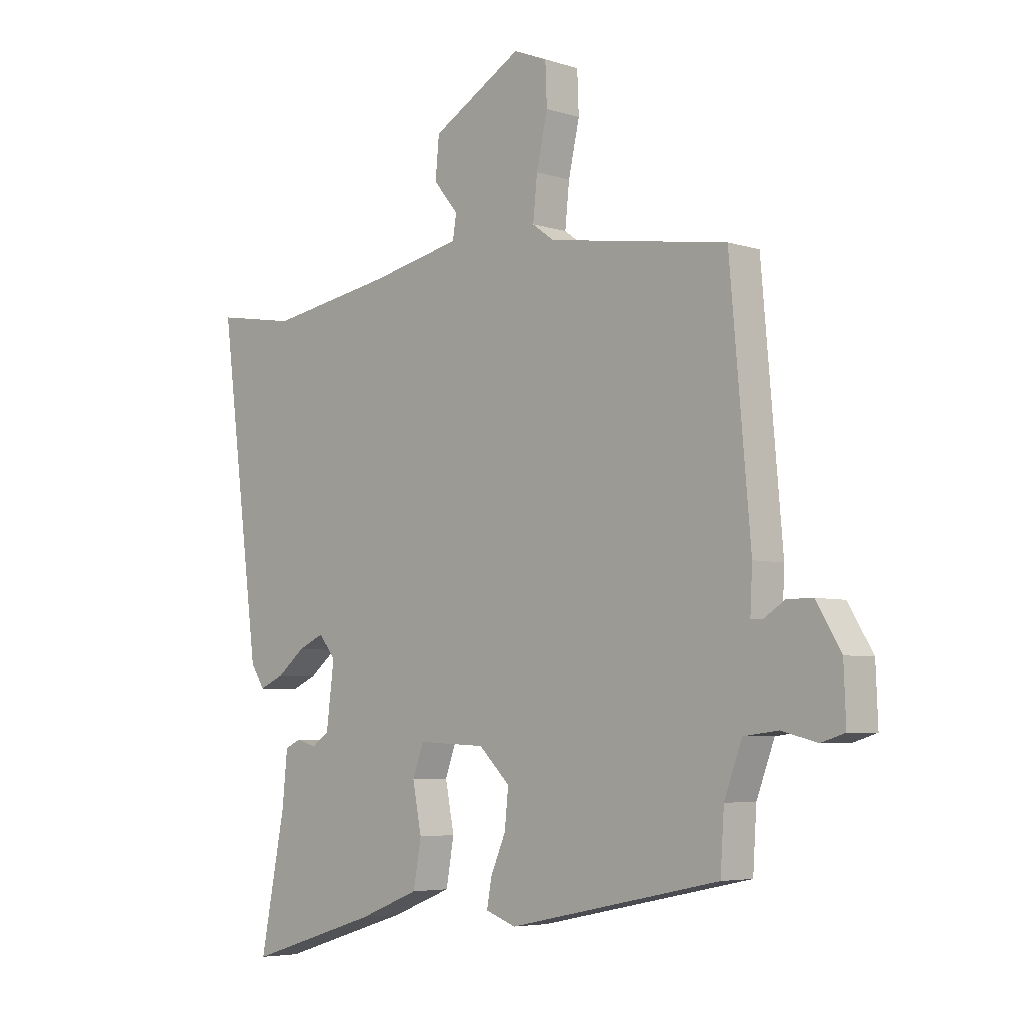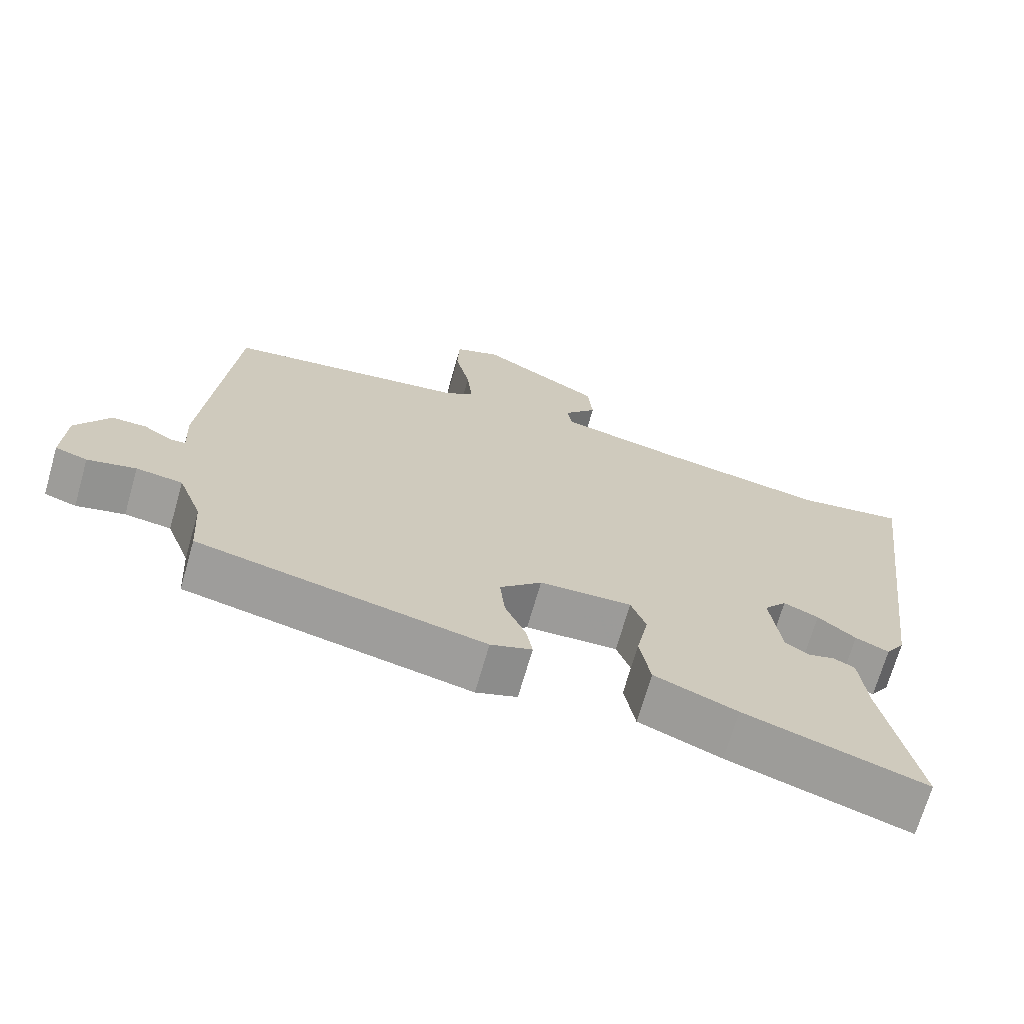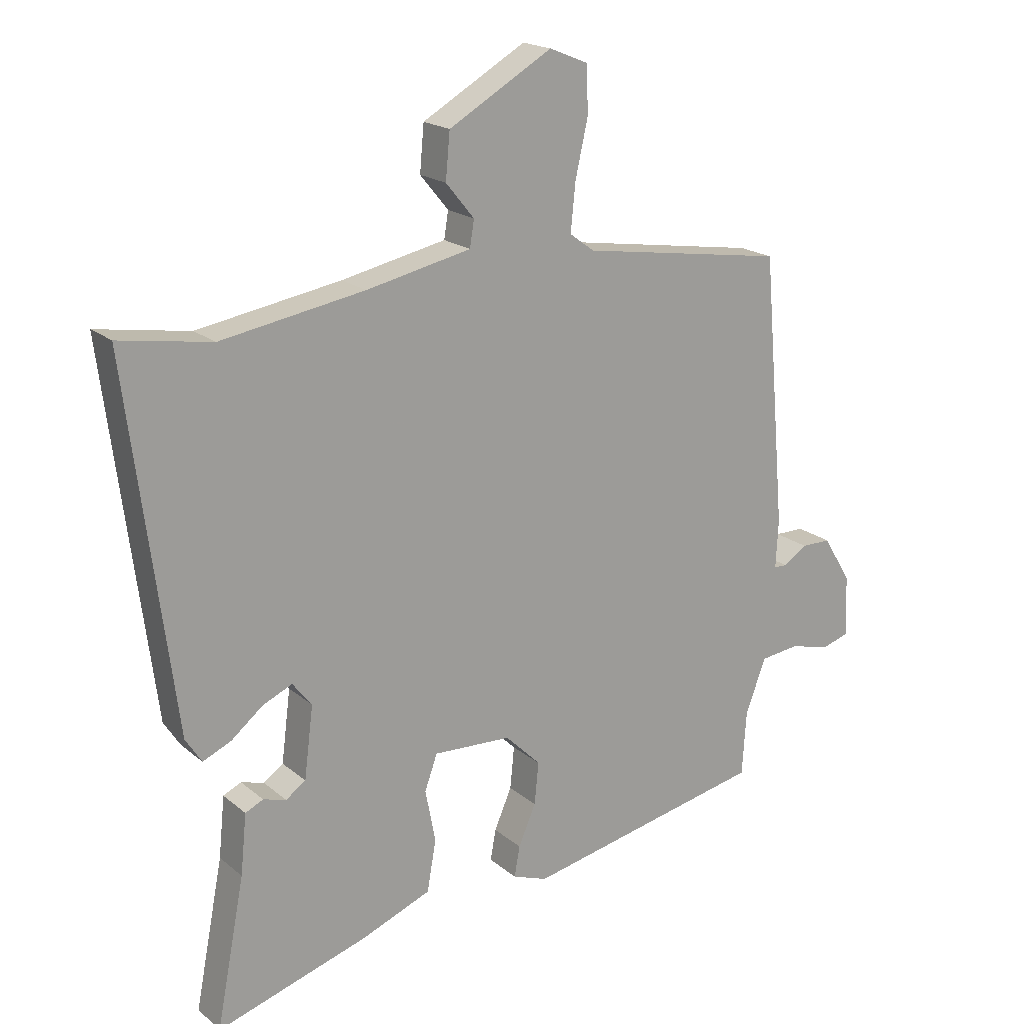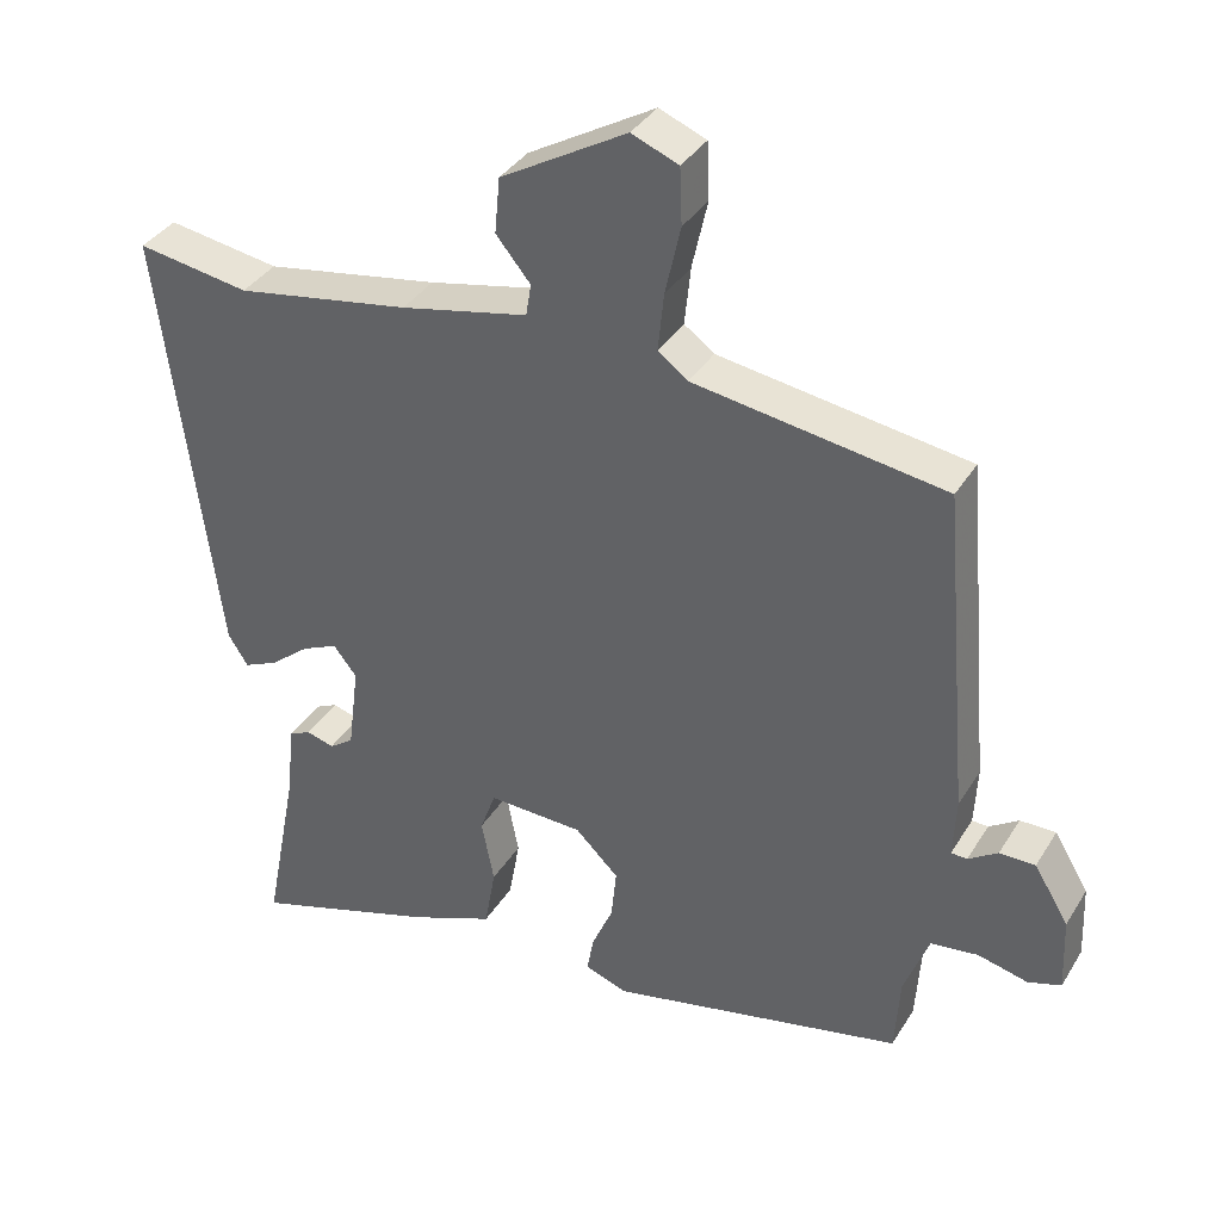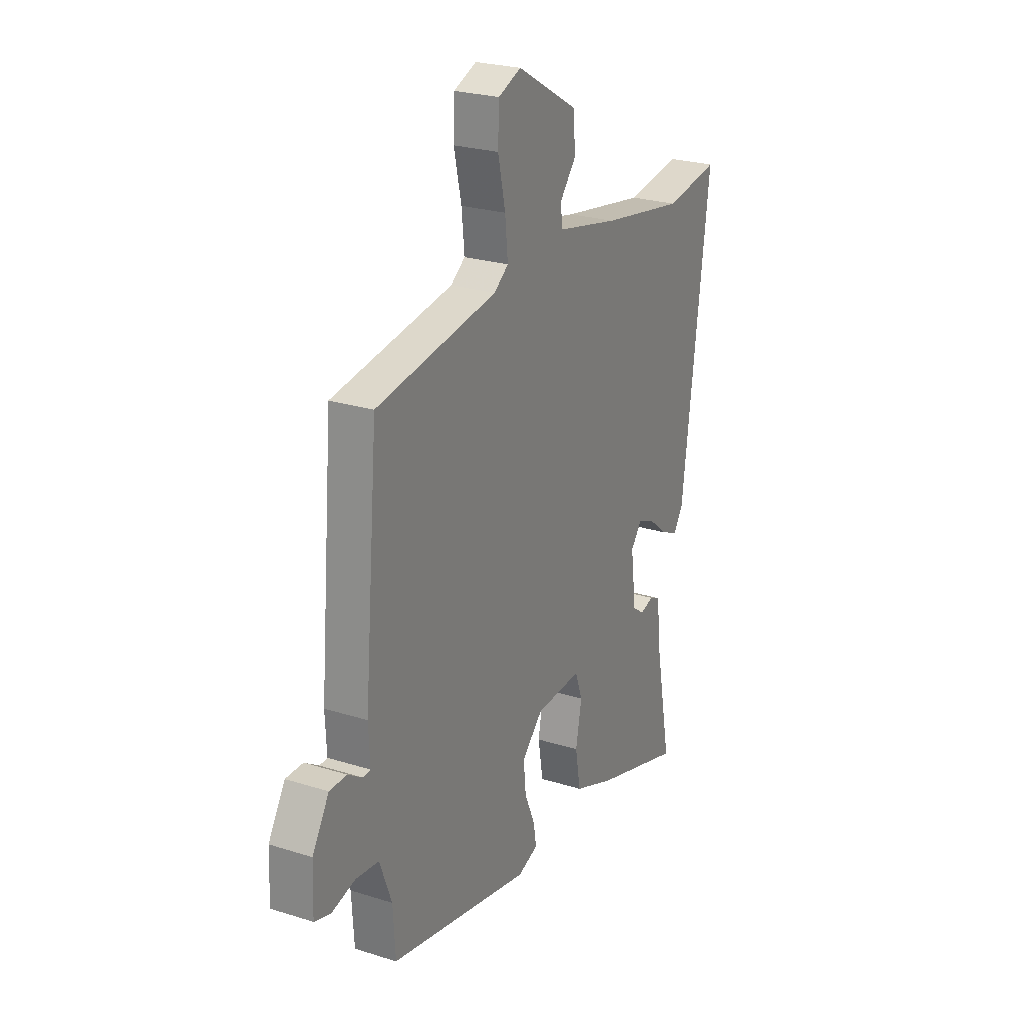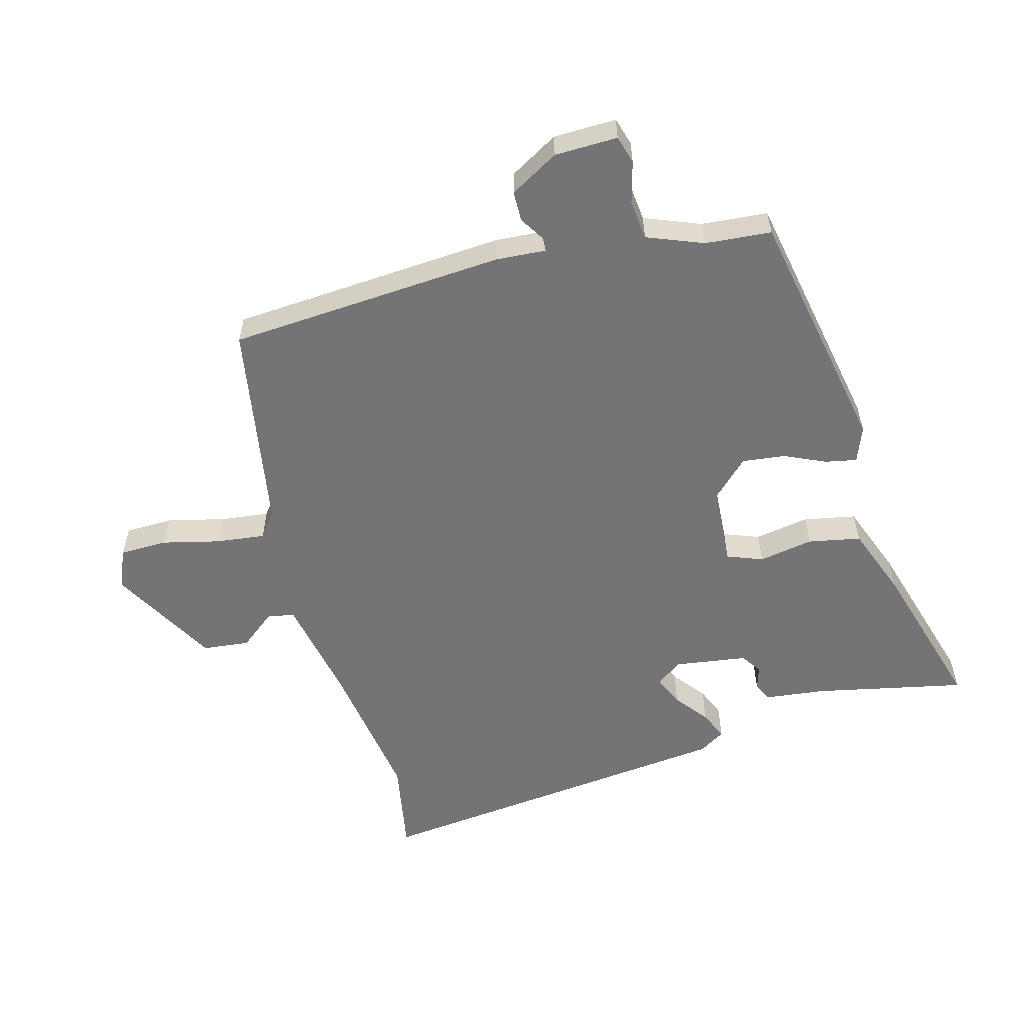
<metadata>
{"format":"obj","ext":"obj","renderer":"f3d","projection":"perspective","resolution":1024,"background":"white","views":[{"elev":-5.2,"azim":45.2,"up":"+Z"},{"elev":-70.1,"azim":164.0,"up":"+Z"},{"elev":19.1,"azim":-33.6,"up":"+Z"},{"elev":36.3,"azim":27.8,"up":"+Z"},{"elev":24.9,"azim":117.2,"up":"+Z"},{"elev":-56.3,"azim":104.2,"up":"+Y"}]}
</metadata>
<code>
v 0.48 0.07 -0.398
v 0.078 0.07 -0.482
v 0.02 0.07 -0.461
v 0.029 0.07 -0.41
v 0.058 0.07 -0.343
v 0.065 0.07 -0.273
v 0.006 0.07 -0.215
v -0.124 0.07 -0.209
v -0.145 0.07 -0.267
v -0.128 0.07 -0.355
v -0.143 0.07 -0.44
v -0.259 0.07 -0.486
v -0.511 0.07 -0.564
v -0.464 0.07 -0.32
v -0.454 0.07 -0.22
v -0.424 0.07 -0.206
v -0.386 0.07 -0.217
v -0.353 0.07 -0.194
v -0.338 0.07 -0.075
v -0.37 0.07 -0.035
v -0.419 0.07 -0.057
v -0.472 0.07 -0.1
v -0.519 0.07 -0.121
v -0.546 0.07 -0.079
v -0.623 0.07 0.52
v -0.47 0.07 0.495
v -0.232 0.07 0.535
v -0.058 0.07 0.572
v -0.051 0.07 0.616
v -0.098 0.07 0.673
v -0.091 0.07 0.749
v 0.081 0.07 0.848
v 0.145 0.07 0.822
v 0.148 0.07 0.745
v 0.127 0.07 0.651
v 0.119 0.07 0.572
v 0.16 0.07 0.542
v 0.502 0.07 0.489
v 0.541 0.07 0.041
v 0.537 0.07 -0.04
v 0.559 0.07 -0.041
v 0.599 0.07 -0.015
v 0.648 0.07 -0.015
v 0.695 0.07 -0.093
v 0.699 0.07 -0.195
v 0.654 0.07 -0.209
v 0.586 0.07 -0.192
v 0.521 0.07 -0.2
v 0.487 0.07 -0.291
v 0.48 0 -0.398
v 0.078 0 -0.482
v 0.02 0 -0.461
v 0.029 0 -0.41
v 0.058 0 -0.343
v 0.065 0 -0.273
v 0.006 0 -0.215
v -0.124 0 -0.209
v -0.145 0 -0.267
v -0.128 0 -0.355
v -0.143 0 -0.44
v -0.259 0 -0.486
v -0.511 0 -0.564
v -0.464 0 -0.32
v -0.454 0 -0.22
v -0.424 0 -0.206
v -0.386 0 -0.217
v -0.353 0 -0.194
v -0.338 0 -0.075
v -0.37 0 -0.035
v -0.419 0 -0.057
v -0.472 0 -0.1
v -0.519 0 -0.121
v -0.546 0 -0.079
v -0.623 0 0.52
v -0.47 0 0.495
v -0.232 0 0.535
v -0.058 0 0.572
v -0.051 0 0.616
v -0.098 0 0.673
v -0.091 0 0.749
v 0.081 0 0.848
v 0.145 0 0.822
v 0.148 0 0.745
v 0.127 0 0.651
v 0.119 0 0.572
v 0.16 0 0.542
v 0.502 0 0.489
v 0.541 0 0.041
v 0.537 0 -0.04
v 0.559 0 -0.041
v 0.599 0 -0.015
v 0.648 0 -0.015
v 0.695 0 -0.093
v 0.699 0 -0.195
v 0.654 0 -0.209
v 0.586 0 -0.192
v 0.521 0 -0.2
v 0.487 0 -0.291
f 45 46 47
f 44 45 47
f 43 44 47
f 42 43 47
f 41 42 47
f 40 41 47 48
f 40 48 49
f 39 40 49
f 38 39 49
f 37 38 49
f 33 34 35
f 32 33 35
f 31 32 35
f 30 31 35
f 29 30 35
f 28 29 35 36
f 37 49 1
f 36 37 1
f 28 36 1
f 27 28 1
f 24 25 26
f 23 24 26
f 22 23 26
f 21 22 26
f 14 15 16 17
f 14 17 18
f 13 14 18
f 12 13 18
f 11 12 18
f 10 11 18
f 9 10 18
f 8 9 18 19
f 3 4 5
f 2 3 5
f 1 2 5
f 1 5 6
f 27 1 6 7
f 20 21 26 27
f 19 20 27
f 8 19 27
f 7 8 27
f 96 95 94
f 96 94 93
f 96 93 92
f 96 92 91
f 96 91 90
f 97 96 90 89
f 98 97 89
f 98 89 88
f 98 88 87
f 98 87 86
f 84 83 82
f 84 82 81
f 84 81 80
f 84 80 79
f 84 79 78
f 85 84 78 77
f 50 98 86
f 50 86 85
f 50 85 77
f 50 77 76
f 75 74 73
f 75 73 72
f 75 72 71
f 75 71 70
f 66 65 64 63
f 67 66 63
f 67 63 62
f 67 62 61
f 67 61 60
f 67 60 59
f 67 59 58
f 68 67 58 57
f 54 53 52
f 54 52 51
f 54 51 50
f 55 54 50
f 56 55 50 76
f 76 75 70 69
f 76 69 68
f 76 68 57
f 76 57 56
f 1 50 51 2
f 2 51 52 3
f 3 52 53 4
f 4 53 54 5
f 5 54 55 6
f 6 55 56 7
f 7 56 57 8
f 8 57 58 9
f 9 58 59 10
f 10 59 60 11
f 11 60 61 12
f 12 61 62 13
f 13 62 63 14
f 14 63 64 15
f 15 64 65 16
f 16 65 66 17
f 17 66 67 18
f 18 67 68 19
f 19 68 69 20
f 20 69 70 21
f 21 70 71 22
f 22 71 72 23
f 23 72 73 24
f 24 73 74 25
f 25 74 75 26
f 26 75 76 27
f 27 76 77 28
f 28 77 78 29
f 29 78 79 30
f 30 79 80 31
f 31 80 81 32
f 32 81 82 33
f 33 82 83 34
f 34 83 84 35
f 35 84 85 36
f 36 85 86 37
f 37 86 87 38
f 38 87 88 39
f 39 88 89 40
f 40 89 90 41
f 41 90 91 42
f 42 91 92 43
f 43 92 93 44
f 44 93 94 45
f 45 94 95 46
f 46 95 96 47
f 47 96 97 48
f 48 97 98 49
f 49 98 50 1

</code>
